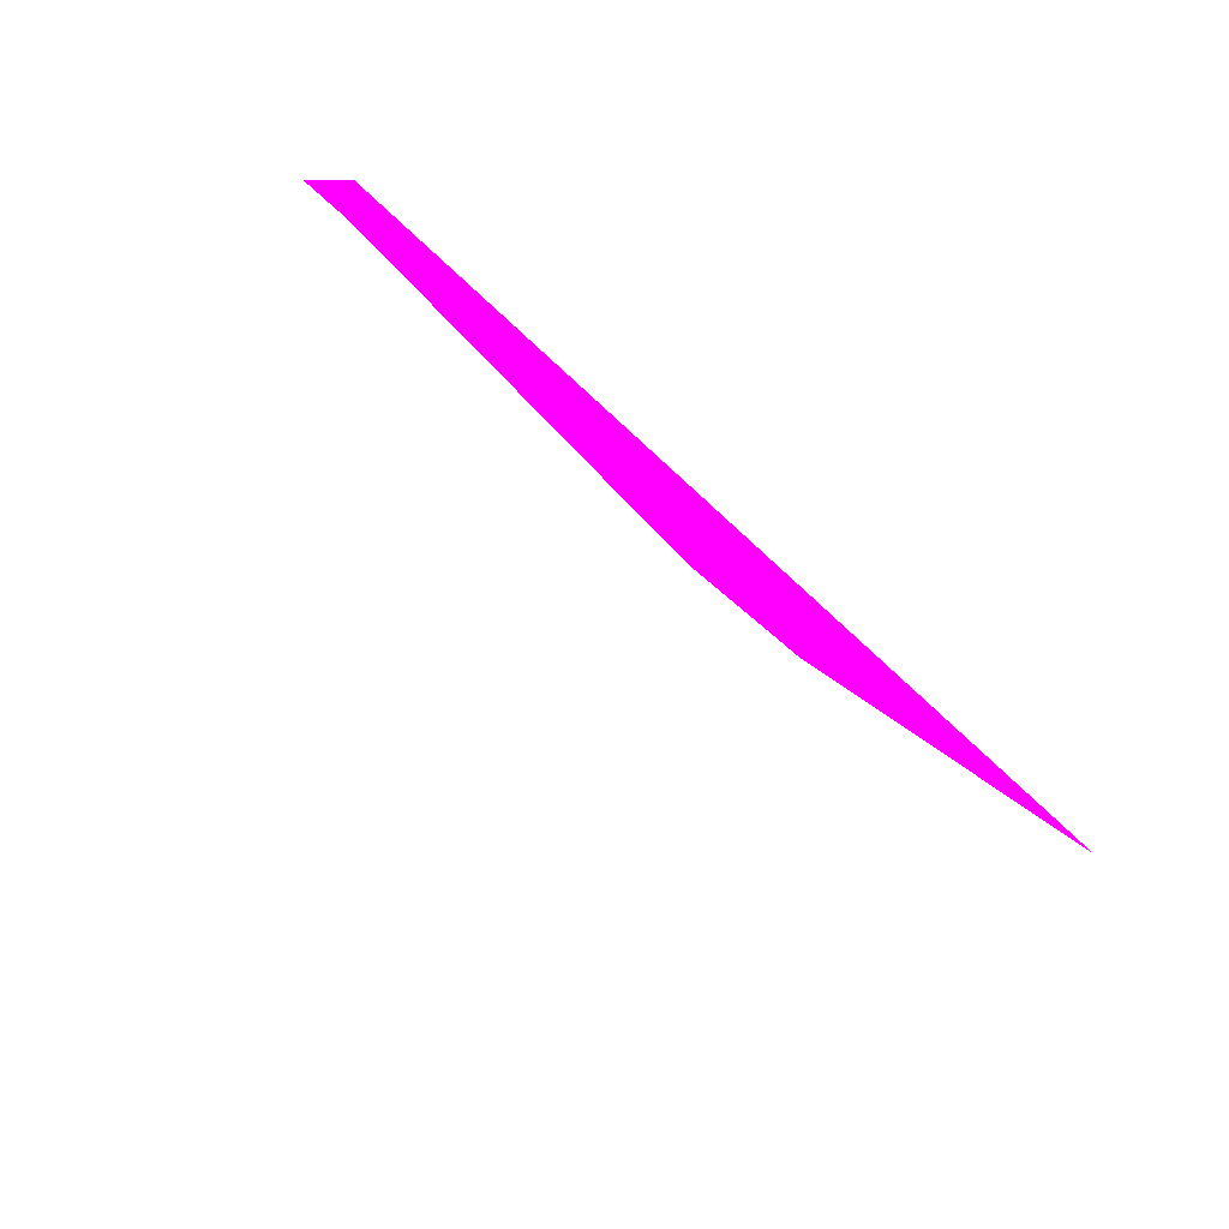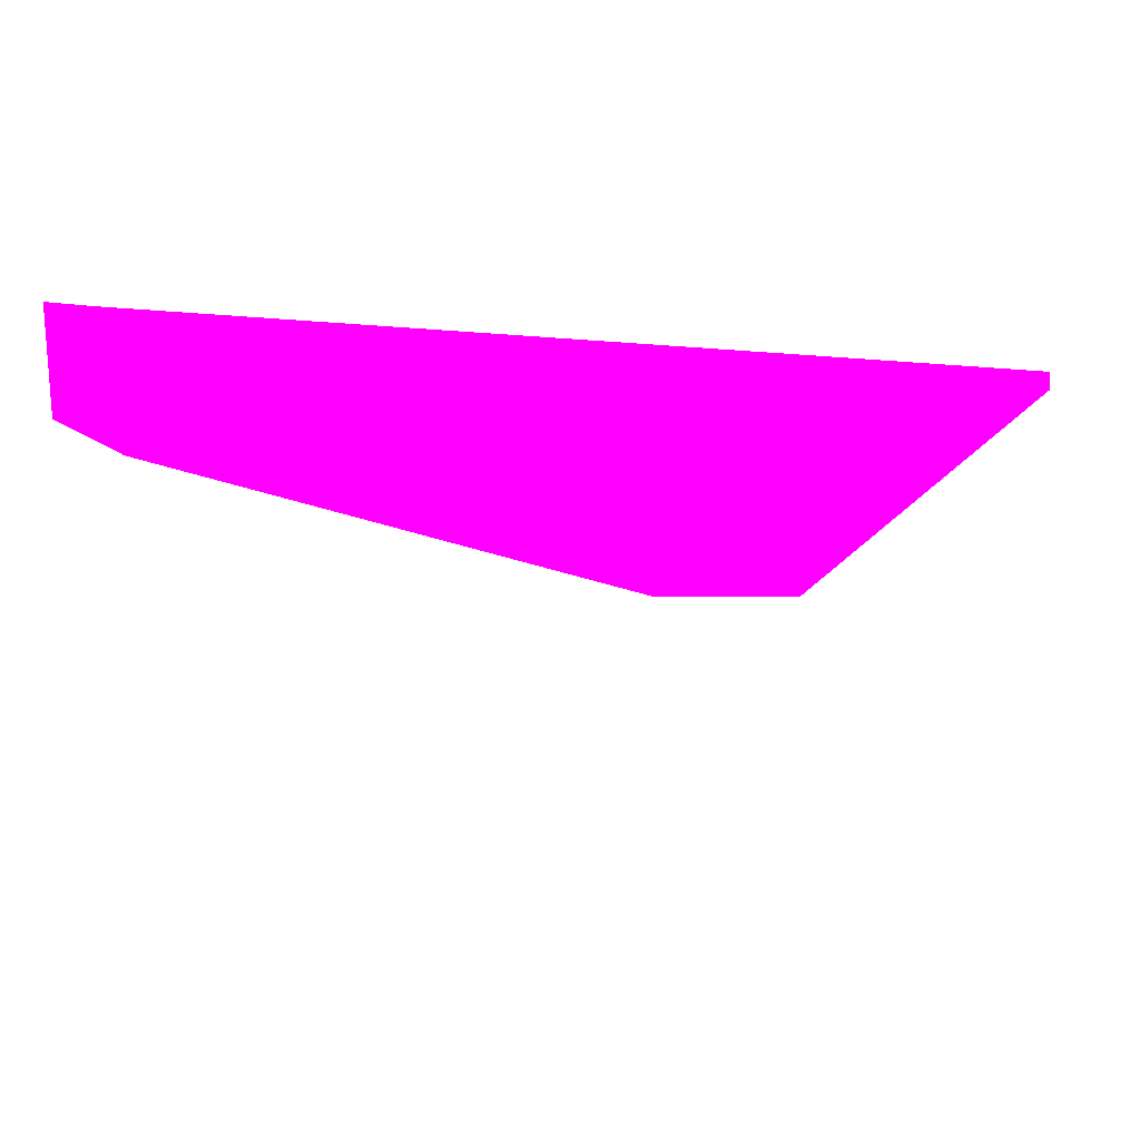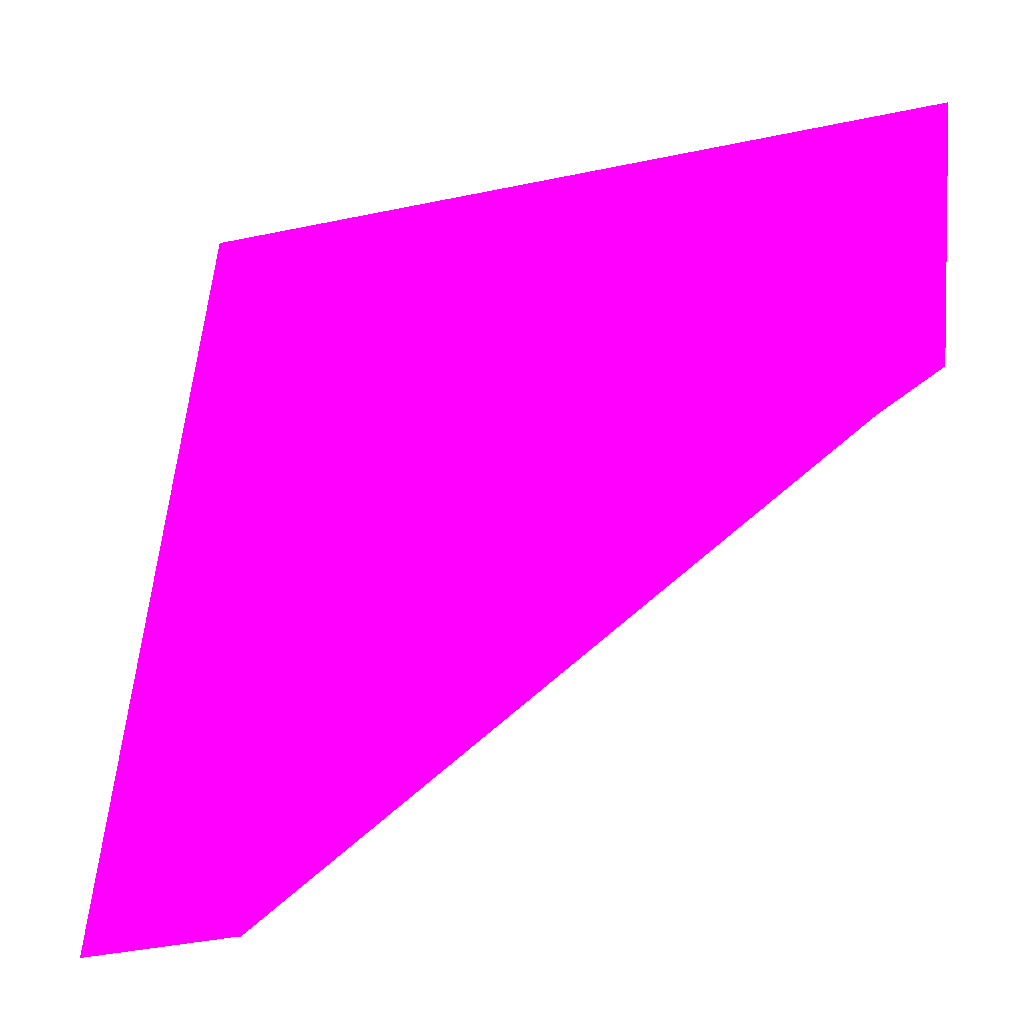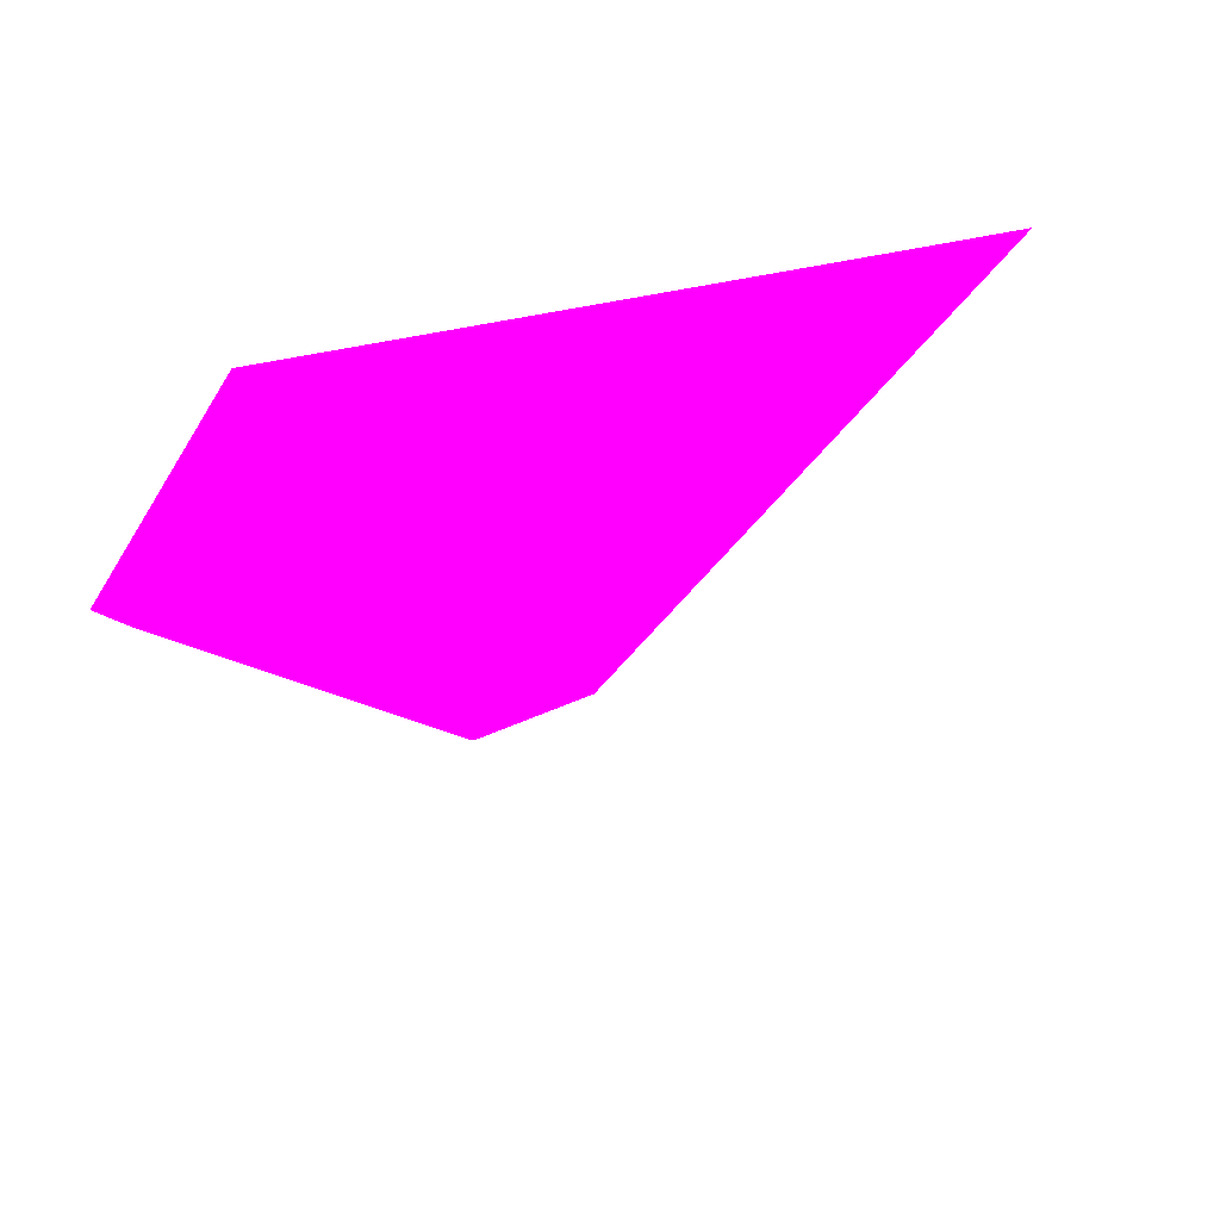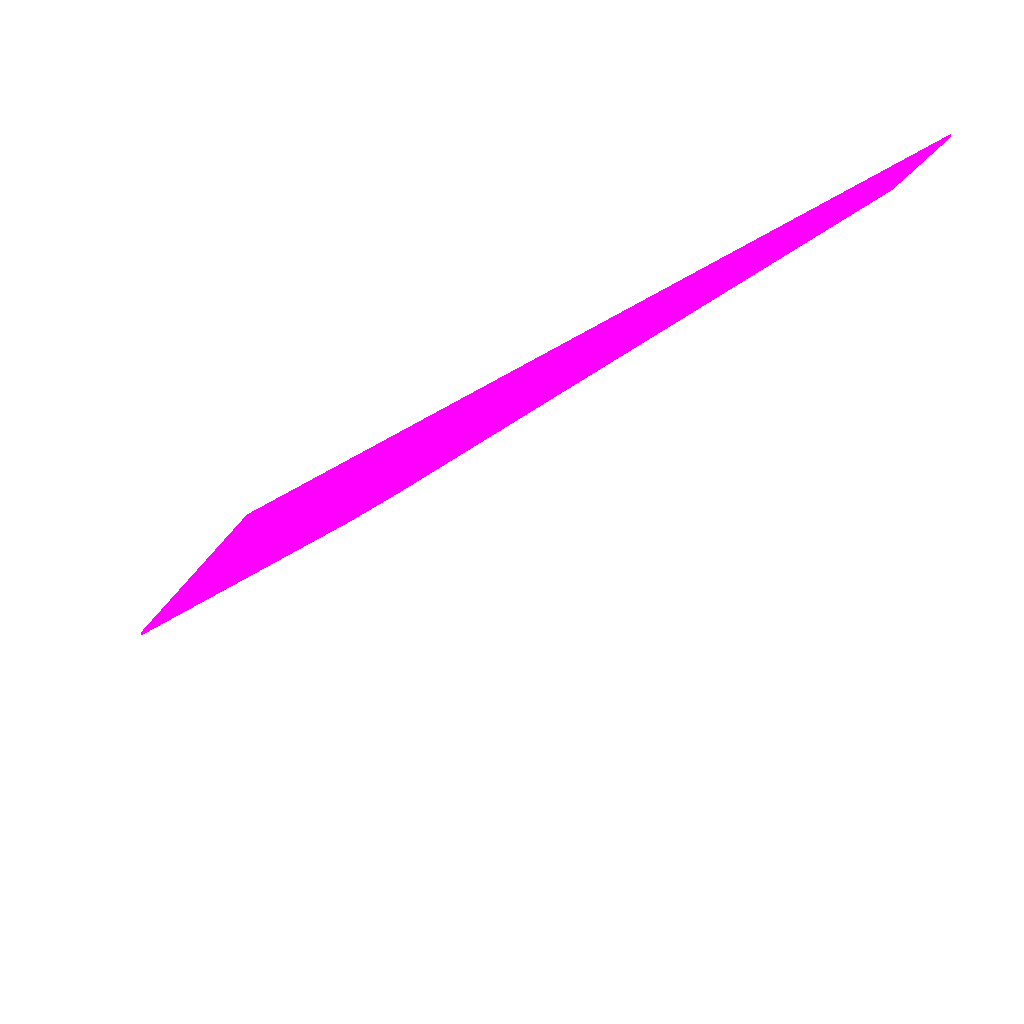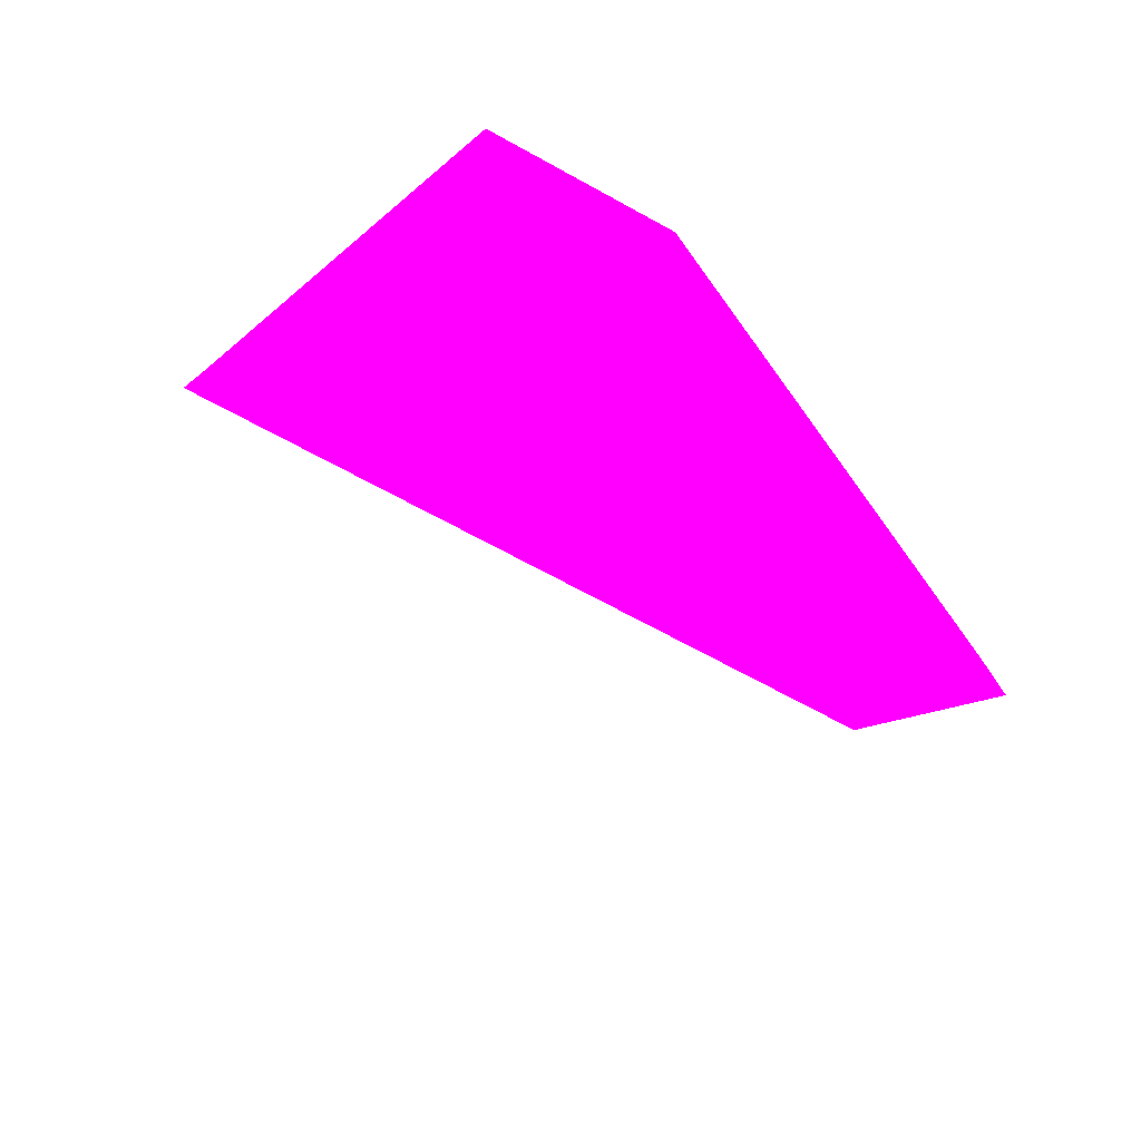
<metadata>
{"format":"obj","ext":"obj","renderer":"f3d","projection":"perspective","resolution":1024,"background":"white","views":[{"elev":-24.2,"azim":153.4,"up":"+Z"},{"elev":42.1,"azim":148.3,"up":"+Y"},{"elev":4.6,"azim":-5.5,"up":"+Y"},{"elev":31.2,"azim":112.8,"up":"+Y"},{"elev":-38.6,"azim":-97.5,"up":"+Z"},{"elev":-72.4,"azim":-57.5,"up":"+Y"}]}
</metadata>
<code>
o geometry_0
v 6.125e+05 5.855e+06 648.7 1 0 1
v 6.125e+05 5.855e+06 648.8 1 0 1
v 6.125e+05 5.855e+06 661.9 1 0 1
v 6.125e+05 5.855e+06 661.9 1 0 1
v 6.125e+05 5.855e+06 664 1 0 1
v 6.125e+05 5.855e+06 664 1 0 1
v 6.125e+05 5.855e+06 659.2 1 0 1
v 6.125e+05 5.855e+06 659.2 1 0 1
v 6.125e+05 5.855e+06 664 1 0 1
v 6.125e+05 5.855e+06 664 1 0 1
v 6.125e+05 5.855e+06 664 1 0 1
f 3 5 6
f 1 9 10
f 2 7 4
f 4 7 10
f 7 11 10
f 10 6 5
f 1 8 7
f 2 4 3
f 10 9 6
f 1 11 8
f 1 2 3
f 8 11 7
f 4 10 5
f 1 3 9
f 1 10 11
f 3 4 5
f 1 7 2
f 3 6 9

</code>
